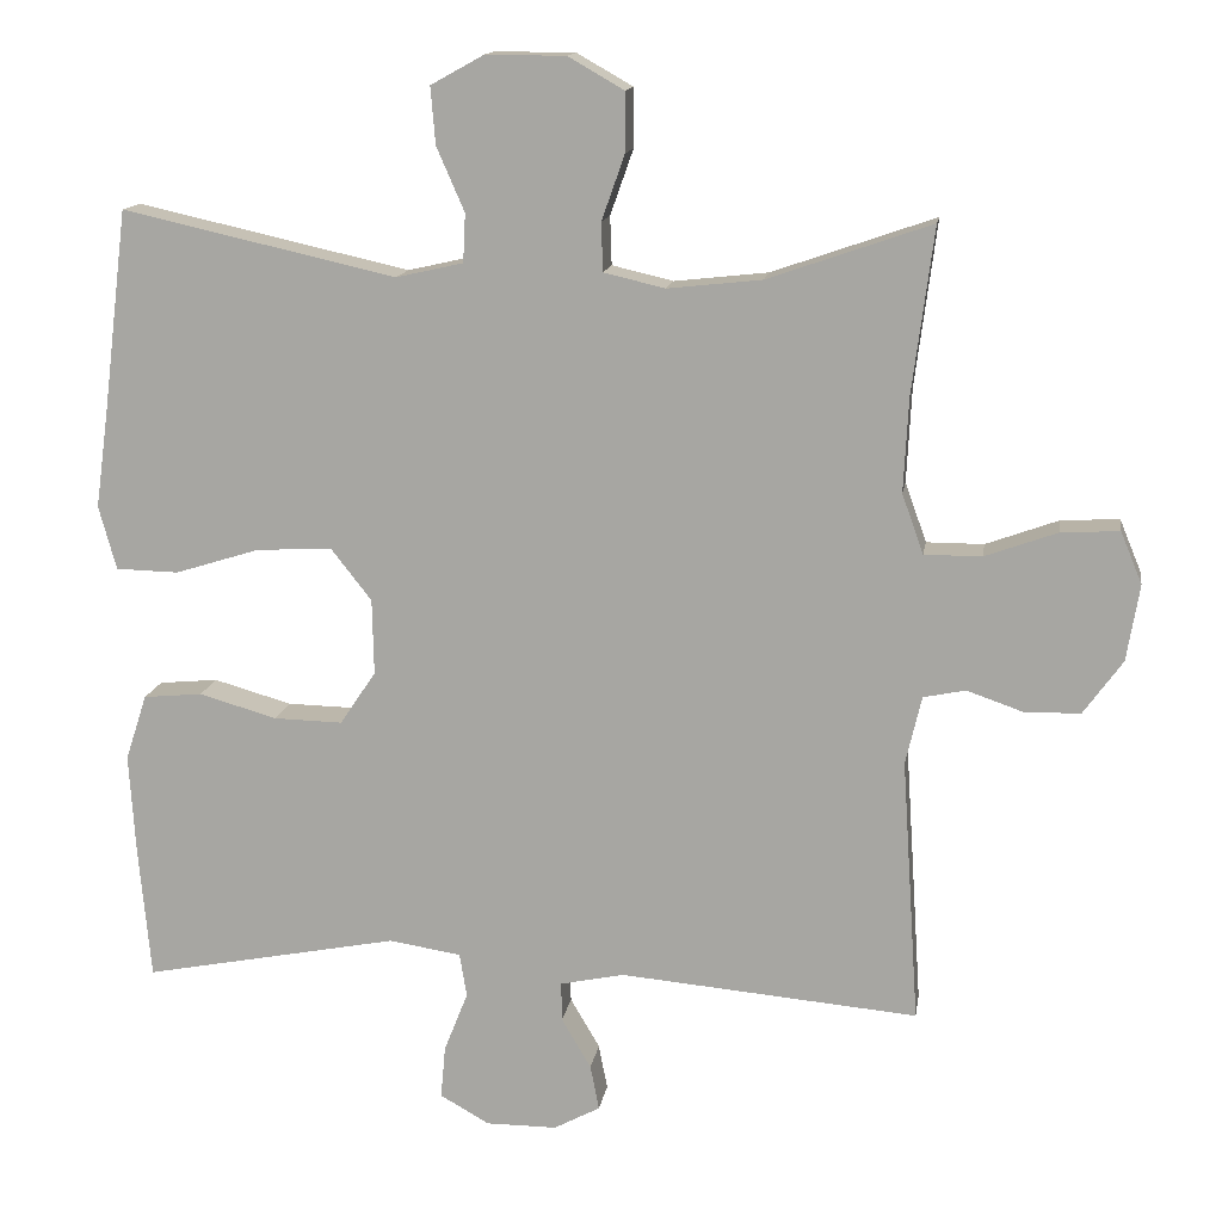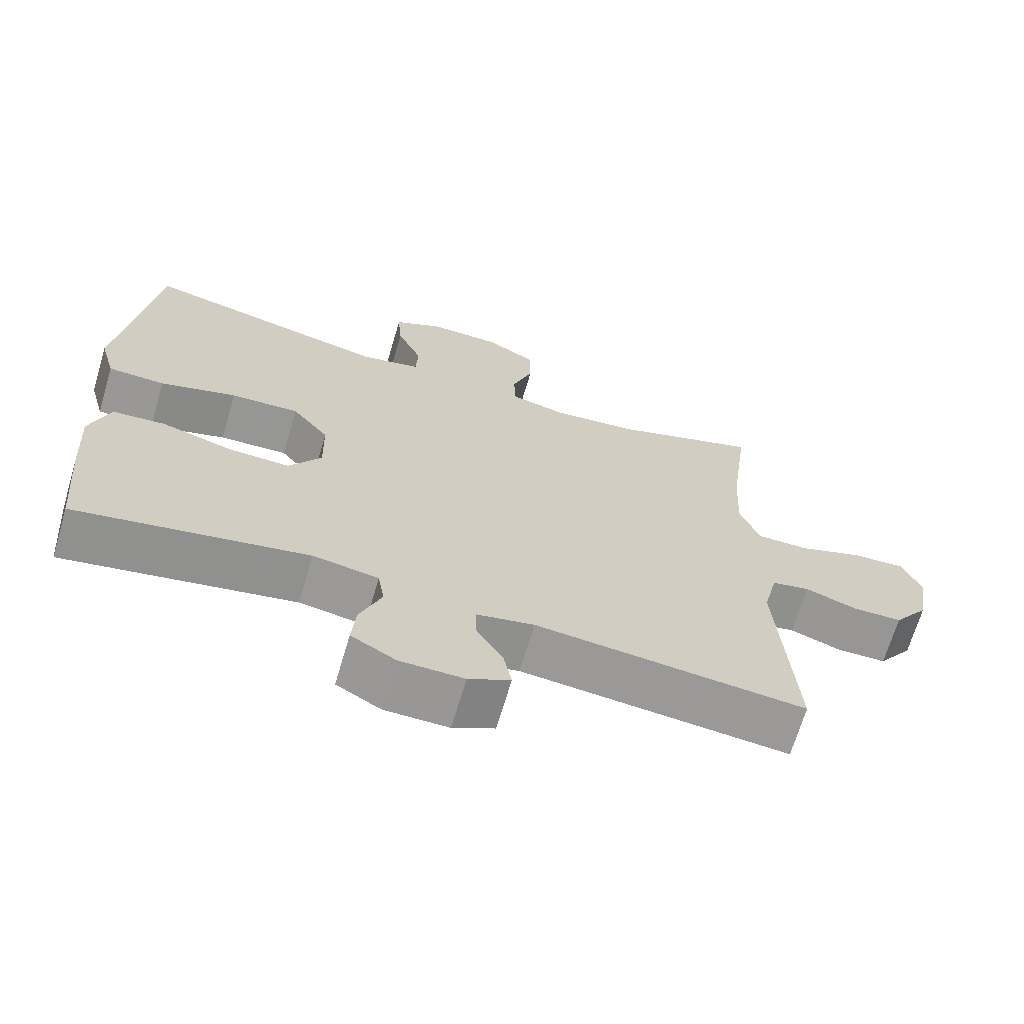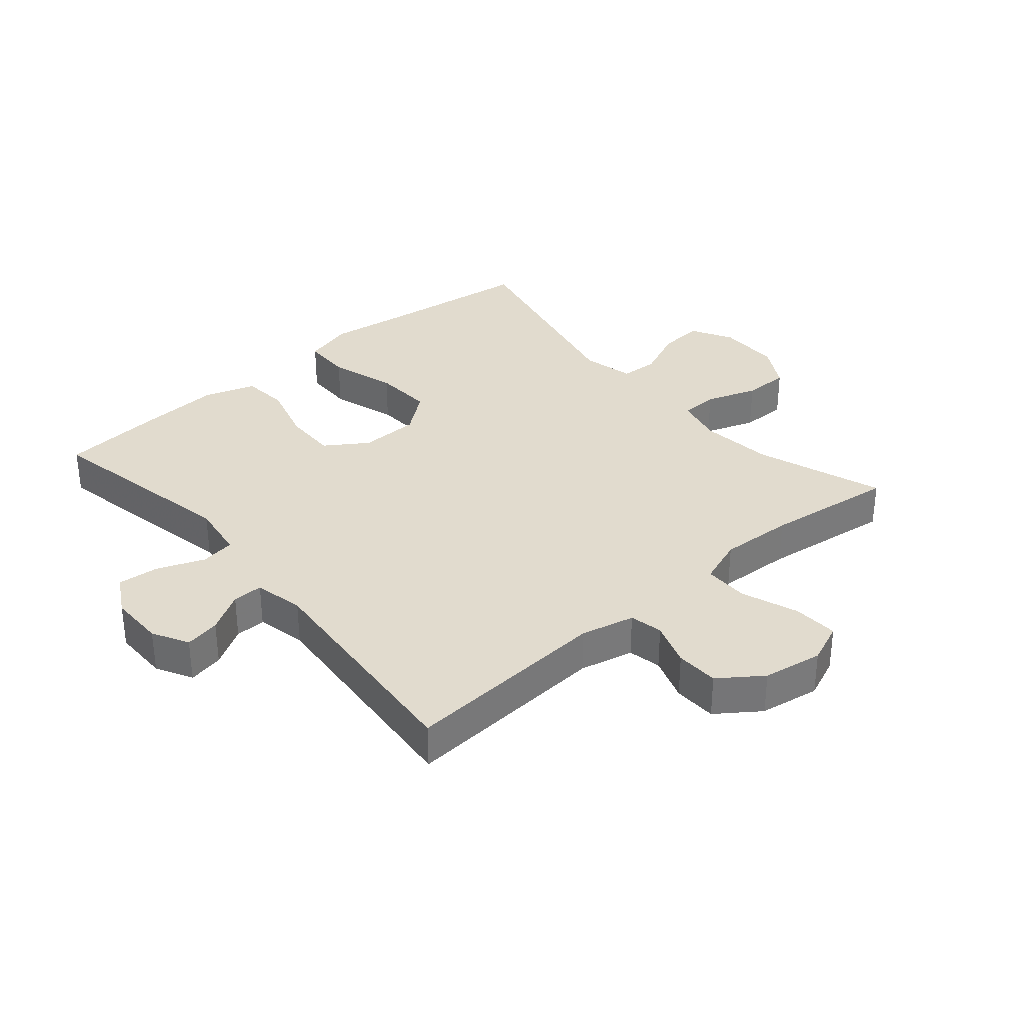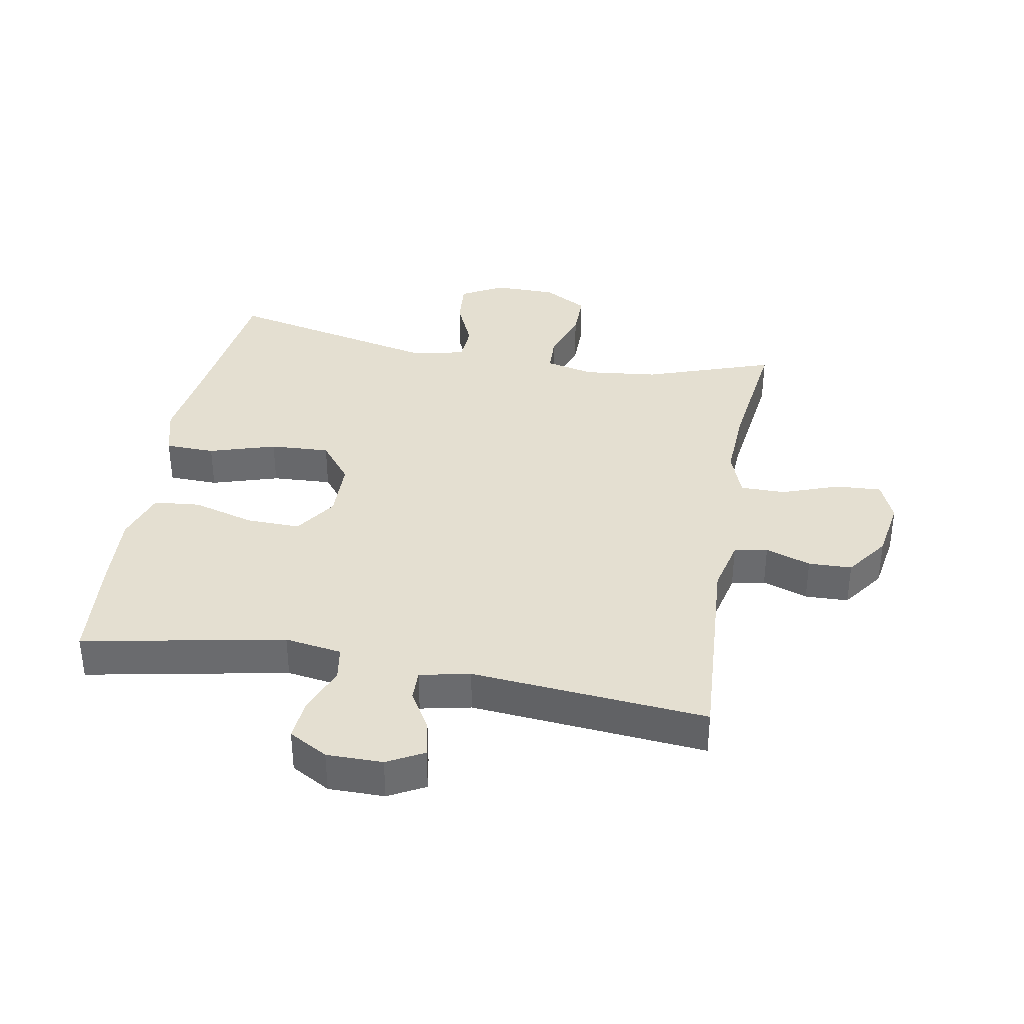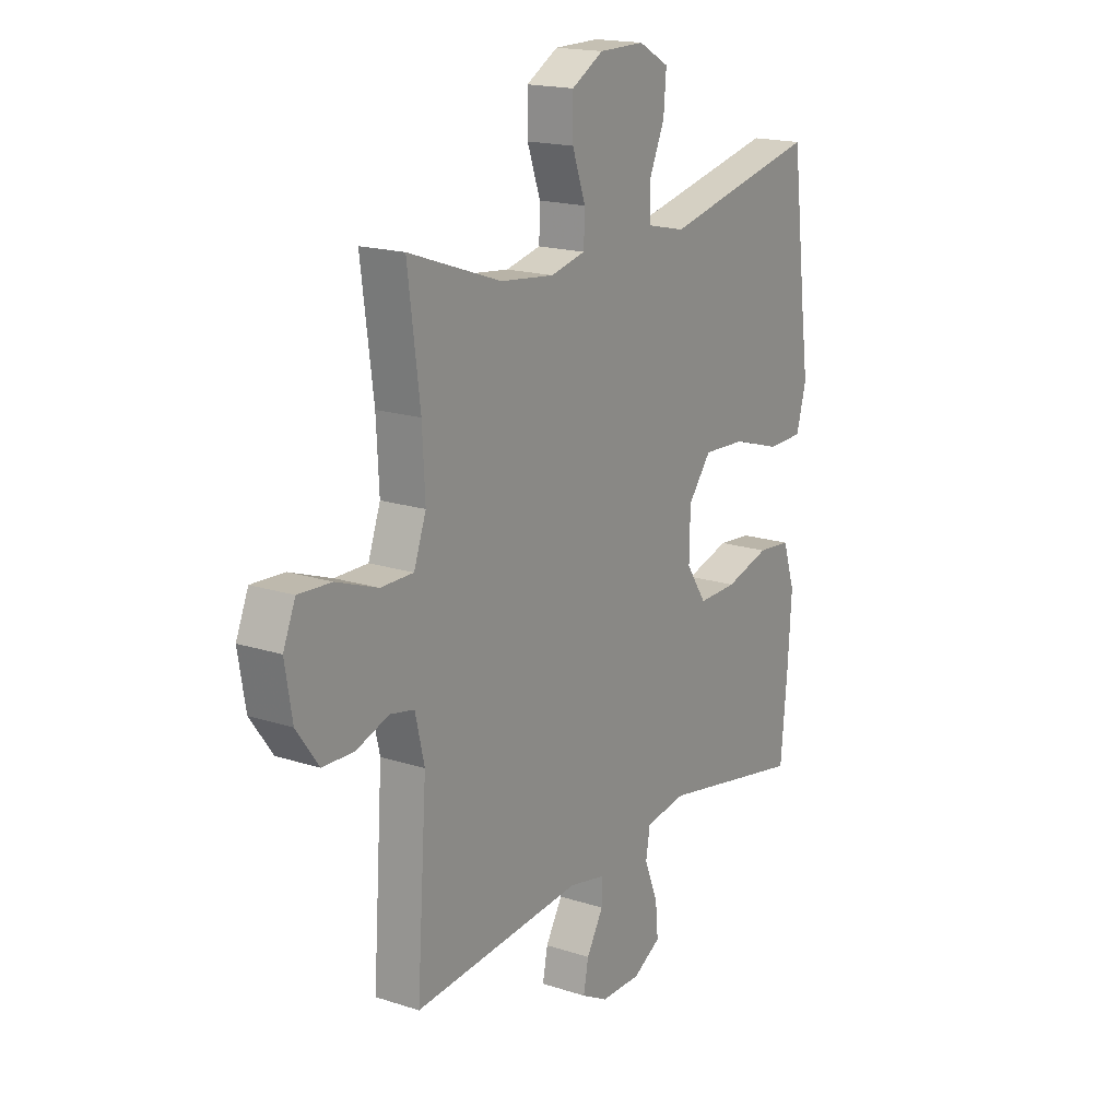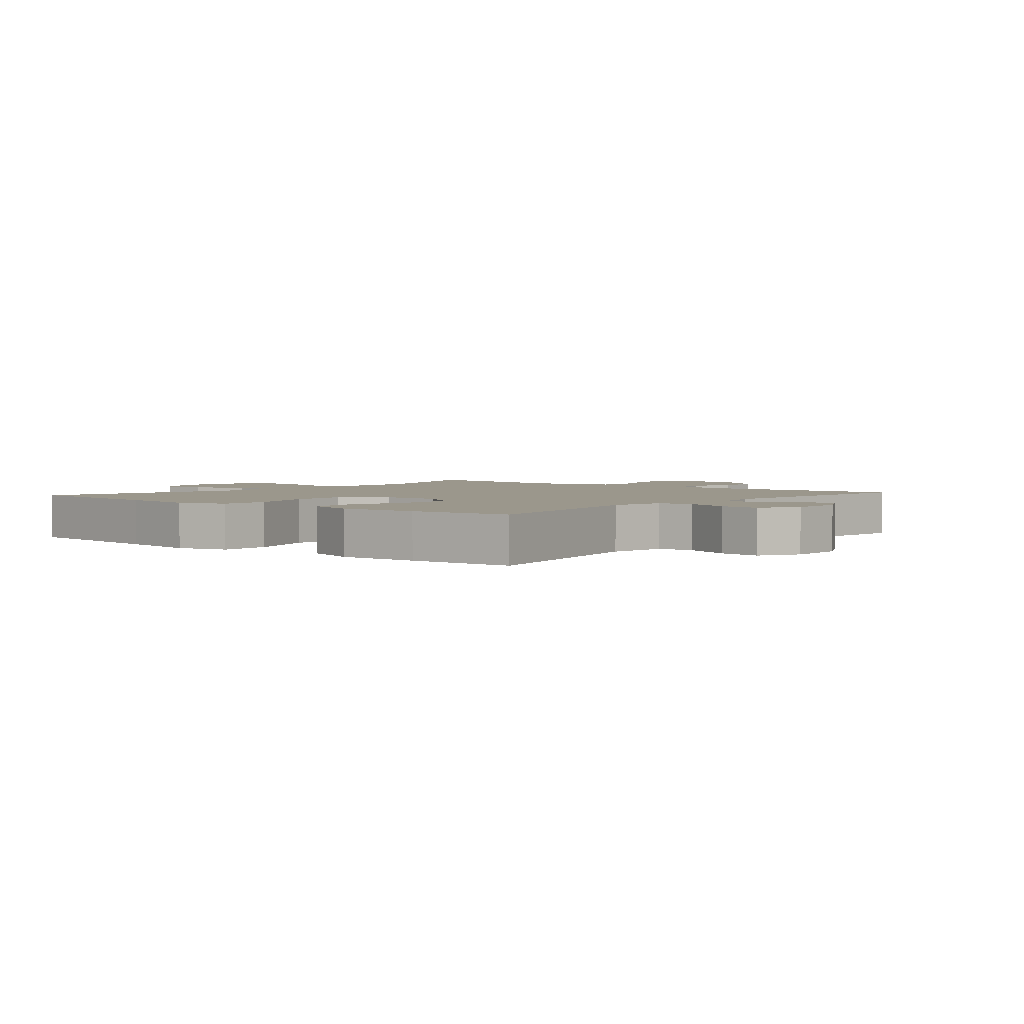
<metadata>
{"format":"obj","ext":"obj","renderer":"f3d","projection":"perspective","resolution":1024,"background":"white","views":[{"elev":13.9,"azim":-171.2,"up":"+Z"},{"elev":-68.3,"azim":163.5,"up":"+Z"},{"elev":33.8,"azim":-130.6,"up":"+Y"},{"elev":36.7,"azim":-169.8,"up":"+Y"},{"elev":17.7,"azim":-57.5,"up":"+Z"},{"elev":2.8,"azim":130.1,"up":"+Y"}]}
</metadata>
<code>
v -0.5 0.07 0.5
v -0.295 0.07 0.429
v -0.177 0.07 0.416
v -0.1 0.07 0.434
v -0.098 0.07 0.495
v -0.127 0.07 0.577
v -0.127 0.07 0.651
v -0.057 0.07 0.691
v 0.043 0.07 0.692
v 0.11 0.07 0.655
v 0.104 0.07 0.583
v 0.069 0.07 0.503
v 0.072 0.07 0.442
v 0.156 0.07 0.423
v 0.5 0.07 0.5
v 0.531 0.07 0.248
v 0.548 0.07 0.124
v 0.526 0.07 0.044
v 0.447 0.07 0.042
v 0.341 0.07 0.075
v 0.246 0.07 0.08
v 0.195 0.07 0.015
v 0.193 0.07 -0.08
v 0.238 0.07 -0.147
v 0.324 0.07 -0.145
v 0.422 0.07 -0.117
v 0.496 0.07 -0.124
v 0.523 0.07 -0.207
v 0.515 0.07 -0.334
v 0.5 0.07 -0.5
v 0.179 0.07 -0.438
v 0.088 0.07 -0.452
v 0.079 0.07 -0.507
v 0.109 0.07 -0.583
v 0.115 0.07 -0.649
v 0.053 0.07 -0.684
v -0.036 0.07 -0.684
v -0.094 0.07 -0.653
v -0.083 0.07 -0.596
v -0.046 0.07 -0.533
v -0.045 0.07 -0.484
v -0.125 0.07 -0.467
v -0.5 0.07 -0.5
v -0.478 0.07 -0.168
v -0.498 0.07 -0.082
v -0.551 0.07 -0.071
v -0.623 0.07 -0.096
v -0.692 0.07 -0.094
v -0.741 0.07 -0.026
v -0.757 0.07 0.07
v -0.73 0.07 0.135
v -0.657 0.07 0.131
v -0.566 0.07 0.098
v -0.494 0.07 0.098
v -0.467 0.07 0.173
v -0.473 0.07 0.291
v -0.5 0 0.5
v -0.295 0 0.429
v -0.177 0 0.416
v -0.1 0 0.434
v -0.098 0 0.495
v -0.127 0 0.577
v -0.127 0 0.651
v -0.057 0 0.691
v 0.043 0 0.692
v 0.11 0 0.655
v 0.104 0 0.583
v 0.069 0 0.503
v 0.072 0 0.442
v 0.156 0 0.423
v 0.5 0 0.5
v 0.531 0 0.248
v 0.548 0 0.124
v 0.526 0 0.044
v 0.447 0 0.042
v 0.341 0 0.075
v 0.246 0 0.08
v 0.195 0 0.015
v 0.193 0 -0.08
v 0.238 0 -0.147
v 0.324 0 -0.145
v 0.422 0 -0.117
v 0.496 0 -0.124
v 0.523 0 -0.207
v 0.515 0 -0.334
v 0.5 0 -0.5
v 0.179 0 -0.438
v 0.088 0 -0.452
v 0.079 0 -0.507
v 0.109 0 -0.583
v 0.115 0 -0.649
v 0.053 0 -0.684
v -0.036 0 -0.684
v -0.094 0 -0.653
v -0.083 0 -0.596
v -0.046 0 -0.533
v -0.045 0 -0.484
v -0.125 0 -0.467
v -0.5 0 -0.5
v -0.478 0 -0.168
v -0.498 0 -0.082
v -0.551 0 -0.071
v -0.623 0 -0.096
v -0.692 0 -0.094
v -0.741 0 -0.026
v -0.757 0 0.07
v -0.73 0 0.135
v -0.657 0 0.131
v -0.566 0 0.098
v -0.494 0 0.098
v -0.467 0 0.173
v -0.473 0 0.291
f 51 52 53
f 50 51 53
f 49 50 53
f 48 49 53
f 47 48 53
f 46 47 53
f 45 46 53 54
f 44 45 54 55
f 42 43 44
f 41 42 44 55
f 38 39 40
f 37 38 40
f 36 37 40
f 35 36 40
f 34 35 40
f 33 34 40
f 32 33 40 41
f 29 30 31
f 28 29 31
f 27 28 31
f 26 27 31
f 25 26 31
f 24 25 31 32
f 41 55 56
f 32 41 56
f 24 32 56
f 23 24 56
f 18 19 20
f 17 18 20
f 16 17 20
f 16 20 21
f 15 16 21
f 14 15 21
f 13 14 21 22
f 10 11 12
f 9 10 12
f 8 9 12
f 7 8 12
f 6 7 12
f 5 6 12
f 4 5 12 13
f 22 23 56
f 13 22 56
f 4 13 56
f 3 4 56
f 2 3 56
f 1 2 56
f 109 108 107
f 109 107 106
f 109 106 105
f 109 105 104
f 109 104 103
f 109 103 102
f 110 109 102 101
f 111 110 101 100
f 100 99 98
f 111 100 98 97
f 96 95 94
f 96 94 93
f 96 93 92
f 96 92 91
f 96 91 90
f 96 90 89
f 97 96 89 88
f 87 86 85
f 87 85 84
f 87 84 83
f 87 83 82
f 87 82 81
f 88 87 81 80
f 112 111 97
f 112 97 88
f 112 88 80
f 112 80 79
f 76 75 74
f 76 74 73
f 76 73 72
f 77 76 72
f 77 72 71
f 77 71 70
f 78 77 70 69
f 68 67 66
f 68 66 65
f 68 65 64
f 68 64 63
f 68 63 62
f 68 62 61
f 69 68 61 60
f 112 79 78
f 112 78 69
f 112 69 60
f 112 60 59
f 112 59 58
f 112 58 57
f 1 57 58 2
f 2 58 59 3
f 3 59 60 4
f 4 60 61 5
f 5 61 62 6
f 6 62 63 7
f 7 63 64 8
f 8 64 65 9
f 9 65 66 10
f 10 66 67 11
f 11 67 68 12
f 12 68 69 13
f 13 69 70 14
f 14 70 71 15
f 15 71 72 16
f 16 72 73 17
f 17 73 74 18
f 18 74 75 19
f 19 75 76 20
f 20 76 77 21
f 21 77 78 22
f 22 78 79 23
f 23 79 80 24
f 24 80 81 25
f 25 81 82 26
f 26 82 83 27
f 27 83 84 28
f 28 84 85 29
f 29 85 86 30
f 30 86 87 31
f 31 87 88 32
f 32 88 89 33
f 33 89 90 34
f 34 90 91 35
f 35 91 92 36
f 36 92 93 37
f 37 93 94 38
f 38 94 95 39
f 39 95 96 40
f 40 96 97 41
f 41 97 98 42
f 42 98 99 43
f 43 99 100 44
f 44 100 101 45
f 45 101 102 46
f 46 102 103 47
f 47 103 104 48
f 48 104 105 49
f 49 105 106 50
f 50 106 107 51
f 51 107 108 52
f 52 108 109 53
f 53 109 110 54
f 54 110 111 55
f 55 111 112 56
f 56 112 57 1

</code>
